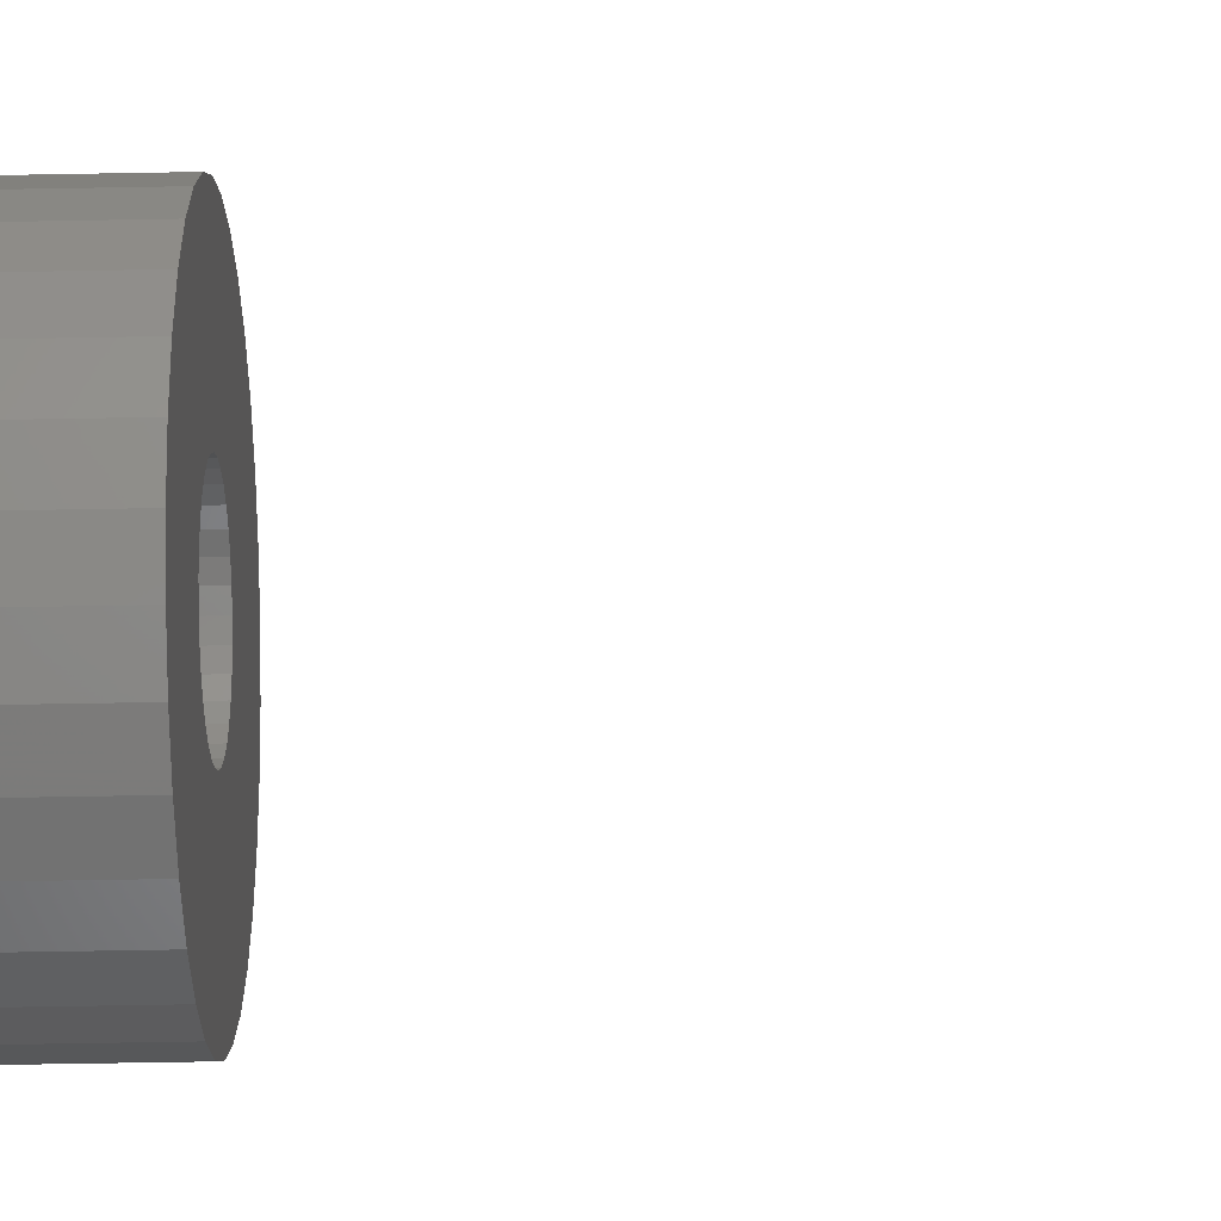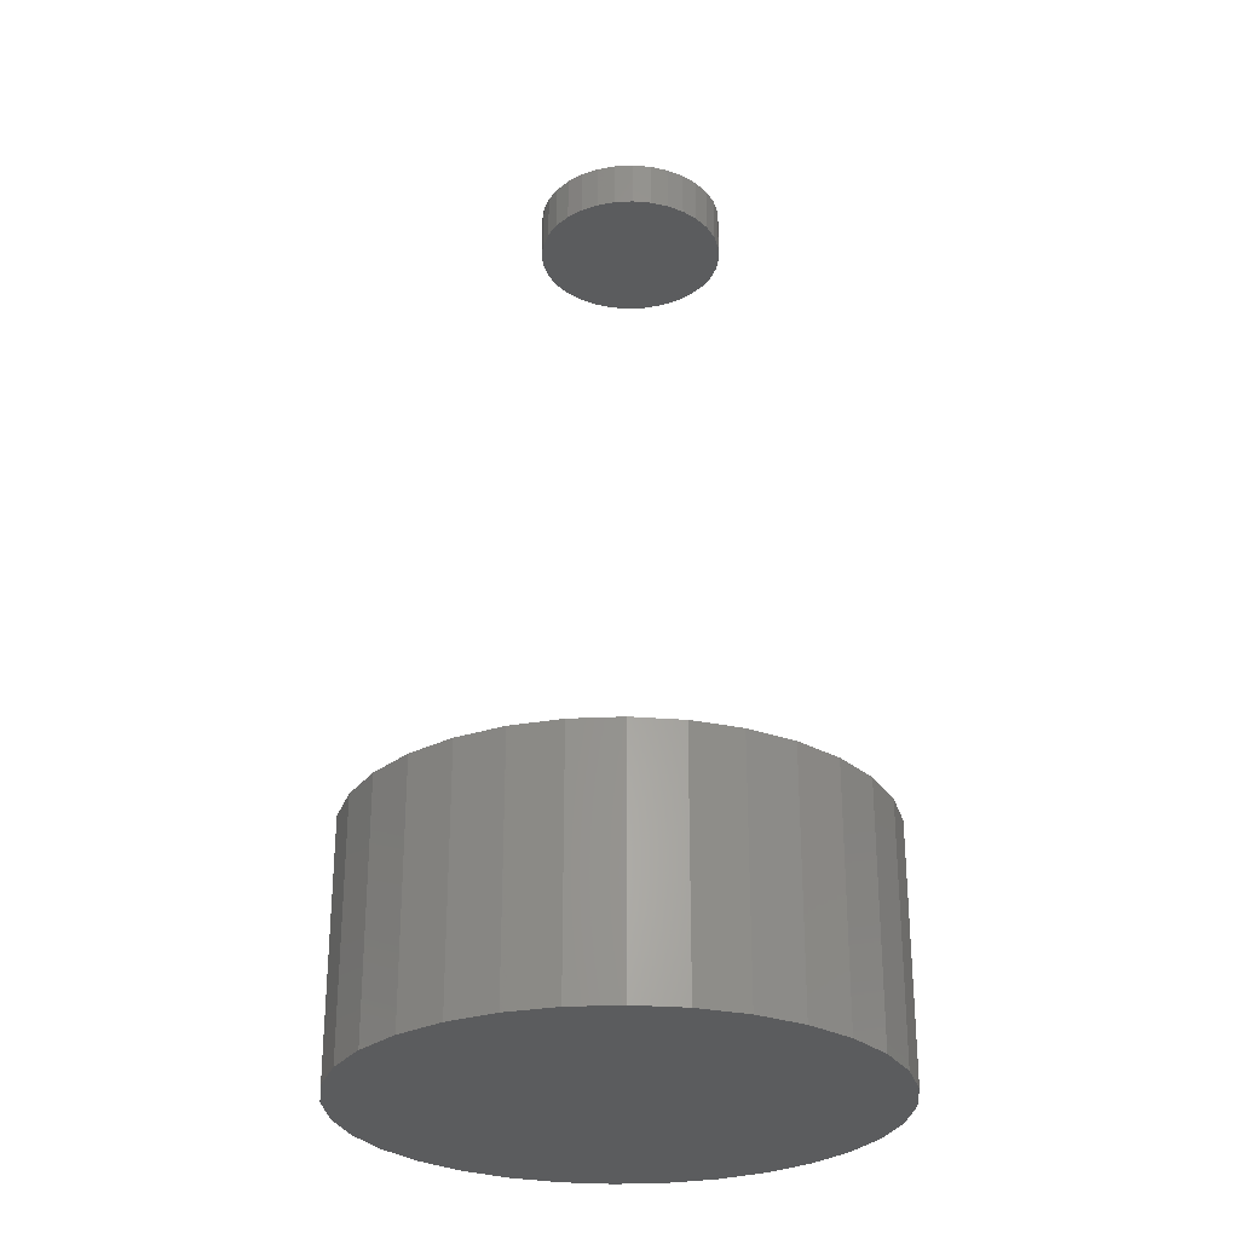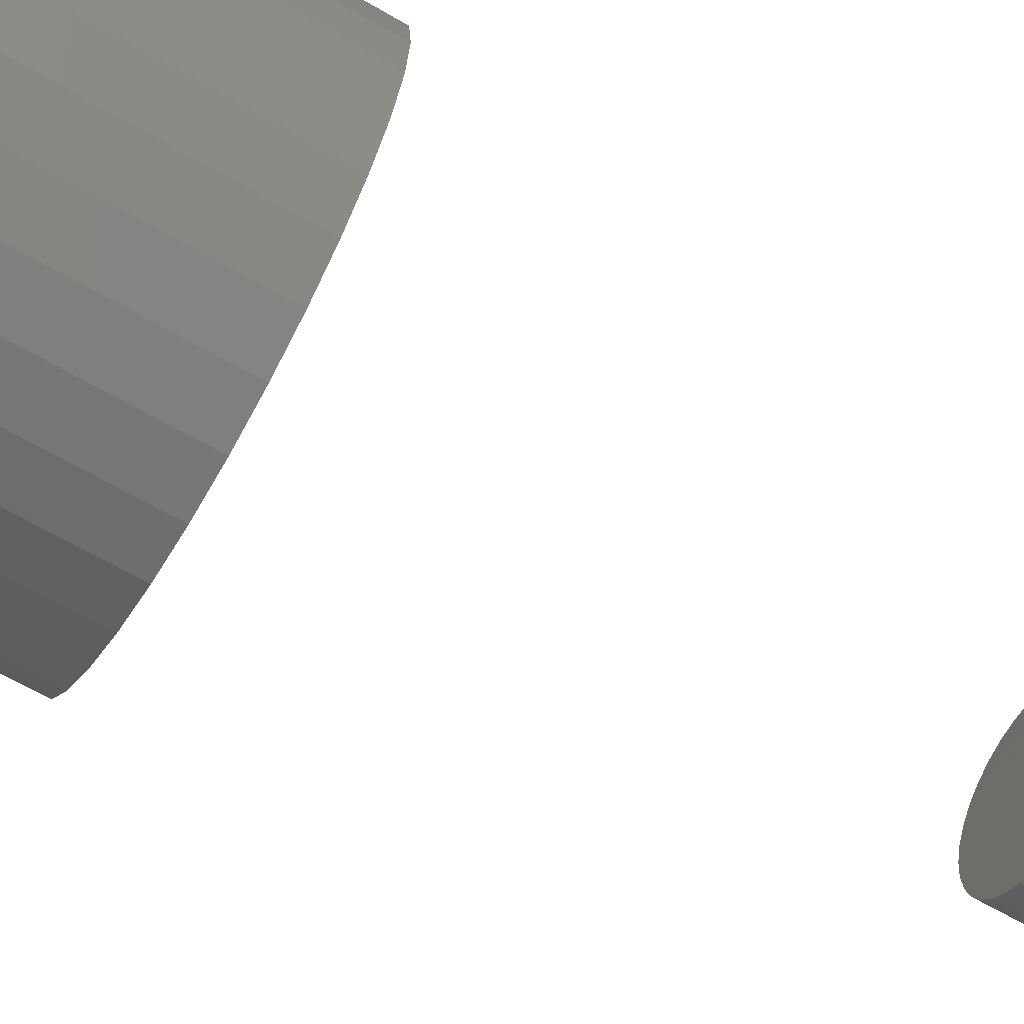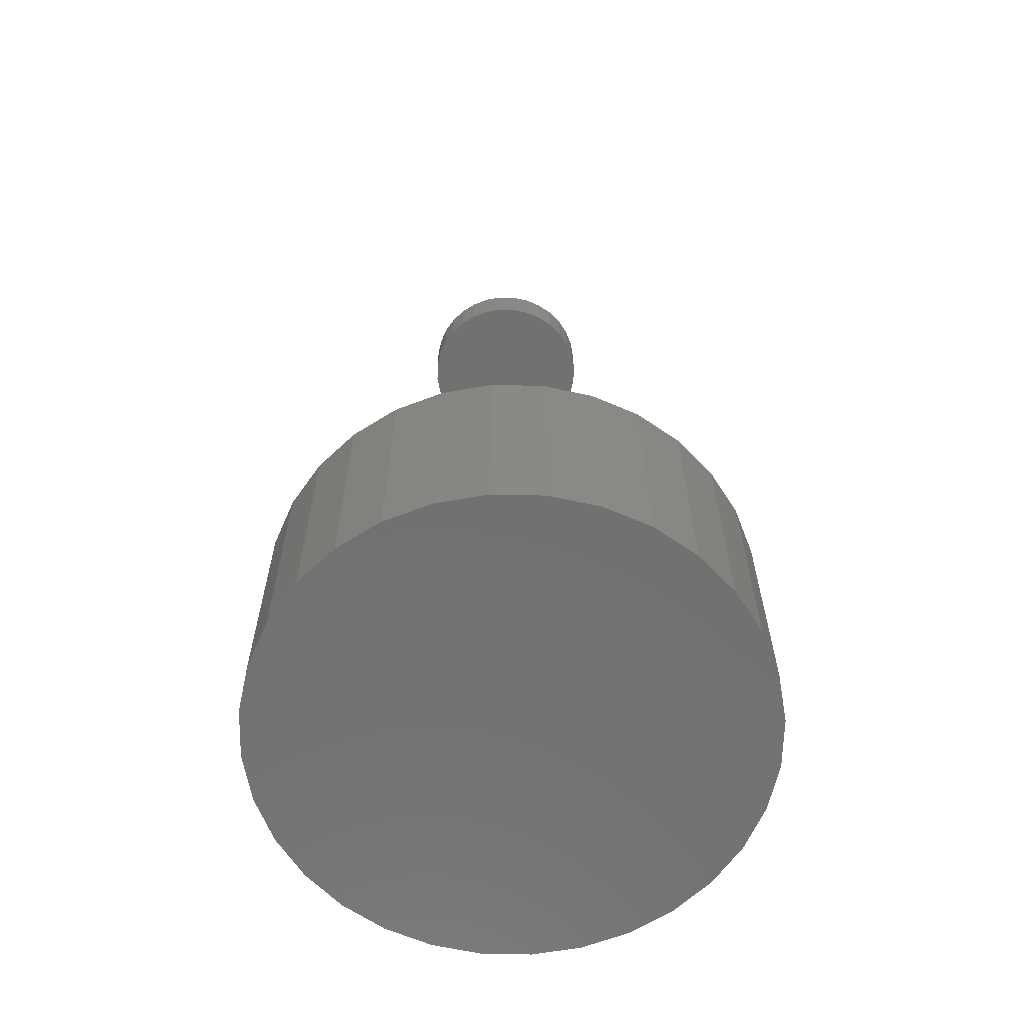
<metadata>
{"format":"stl","ext":"stl","renderer":"f3d","projection":"perspective","resolution":1024,"background":"white","views":[{"elev":-69.0,"azim":-89.0,"up":"+Y"},{"elev":-28.2,"azim":-136.3,"up":"+Z"},{"elev":-64.3,"azim":-120.5,"up":"+Y"},{"elev":-63.2,"azim":94.4,"up":"+Z"}]}
</metadata>
<code>
# stl→obj: 256 verts, 504 faces
v 0.001974 0.07895 0.1406
v -0.01343 0.07743 0.1797
v -0.01343 0.07743 0.1406
v -0.02824 0.07294 0.1797
v -0.02824 0.07294 0.1406
v -0.04189 0.06564 0.1797
v -0.04189 0.06564 0.1406
v -0.05385 0.05582 0.1797
v -0.05385 0.05582 0.1406
v -0.06367 0.04386 0.1797
v -0.06367 0.04386 0.1406
v -0.07096 0.03021 0.1797
v -0.07096 0.03021 0.1406
v -0.07546 0.0154 0.1797
v -0.07546 0.0154 0.1406
v -0.07697 9.668e-18 0.1797
v -0.07697 9.668e-18 0.1406
v 0.001974 0.07895 0.1797
v 0.01738 0.07743 0.1406
v 0.01738 0.07743 0.1797
v 0.03219 0.07294 0.1406
v 0.03219 0.07294 0.1797
v 0.04583 0.06564 0.1406
v 0.04583 0.06564 0.1797
v 0.0578 0.05582 0.1406
v 0.0578 0.05582 0.1797
v 0.06762 0.04386 0.1406
v 0.06762 0.04386 0.1797
v 0.07491 0.03021 0.1406
v 0.07491 0.03021 0.1797
v 0.0794 0.0154 0.1406
v 0.0794 0.0154 0.1797
v 0.08092 -1.934e-17 0.1406
v 0.08092 0 0.1797
v 0.001974 -0.07895 0.1406
v 0.01738 -0.07743 0.1797
v 0.01738 -0.07743 0.1406
v 0.03219 -0.07294 0.1797
v 0.03219 -0.07294 0.1406
v 0.04583 -0.06564 0.1797
v 0.04583 -0.06564 0.1406
v 0.0578 -0.05582 0.1797
v 0.0578 -0.05582 0.1406
v 0.06762 -0.04386 0.1797
v 0.06762 -0.04386 0.1406
v 0.07491 -0.03021 0.1797
v 0.07491 -0.03021 0.1406
v 0.0794 -0.0154 0.1797
v 0.0794 -0.0154 0.1406
v 0.001974 -0.07895 0.1797
v -0.01343 -0.07743 0.1406
v -0.01343 -0.07743 0.1797
v -0.02824 -0.07294 0.1406
v -0.02824 -0.07294 0.1797
v -0.04189 -0.06564 0.1406
v -0.04189 -0.06564 0.1797
v -0.05385 -0.05582 0.1406
v -0.05385 -0.05582 0.1797
v -0.06367 -0.04386 0.1406
v -0.06367 -0.04386 0.1797
v -0.07096 -0.03021 0.1406
v -0.07096 -0.03021 0.1797
v -0.07546 -0.0154 0.1406
v -0.07546 -0.0154 0.1797
v -0.07697 9.668e-18 0.7422
v -0.07697 9.668e-18 0.7812
v -0.07546 0.0154 0.7422
v -0.07546 0.0154 0.7812
v -0.07096 0.03021 0.7422
v -0.07096 0.03021 0.7812
v -0.06367 0.04386 0.7422
v -0.06367 0.04386 0.7812
v -0.05385 0.05582 0.7422
v -0.05385 0.05582 0.7812
v -0.04189 0.06564 0.7422
v -0.04189 0.06564 0.7812
v -0.02824 0.07294 0.7422
v -0.02824 0.07294 0.7812
v -0.01343 0.07743 0.7422
v -0.01343 0.07743 0.7812
v 0.001974 0.07895 0.7422
v 0.001974 0.07895 0.7812
v 0.01738 0.07743 0.7422
v 0.01738 0.07743 0.7812
v 0.03219 0.07294 0.7422
v 0.03219 0.07294 0.7812
v 0.04583 0.06564 0.7422
v 0.04583 0.06564 0.7812
v 0.0578 0.05582 0.7422
v 0.0578 0.05582 0.7812
v 0.06762 0.04386 0.7422
v 0.06762 0.04386 0.7812
v 0.07491 0.03021 0.7422
v 0.07491 0.03021 0.7812
v 0.0794 0.0154 0.7422
v 0.0794 0.0154 0.7812
v 0.08092 0 0.7422
v 0.08092 0 0.7812
v 0.0794 -0.0154 0.7422
v 0.0794 -0.0154 0.7812
v 0.07491 -0.03021 0.7422
v 0.07491 -0.03021 0.7812
v 0.06762 -0.04386 0.7422
v 0.06762 -0.04386 0.7812
v 0.0578 -0.05582 0.7422
v 0.0578 -0.05582 0.7812
v 0.04583 -0.06564 0.7422
v 0.04583 -0.06564 0.7812
v 0.03219 -0.07294 0.7422
v 0.03219 -0.07294 0.7812
v 0.01738 -0.07743 0.7422
v 0.01738 -0.07743 0.7812
v 0.001974 -0.07895 0.7422
v 0.001974 -0.07895 0.7812
v -0.01343 -0.07743 0.7422
v -0.01343 -0.07743 0.7812
v -0.02824 -0.07294 0.7422
v -0.02824 -0.07294 0.7812
v -0.04189 -0.06564 0.7422
v -0.04189 -0.06564 0.7812
v -0.05385 -0.05582 0.7422
v -0.05385 -0.05582 0.7812
v -0.06367 -0.04386 0.7422
v -0.06367 -0.04386 0.7812
v -0.07096 -0.03021 0.7422
v -0.07096 -0.03021 0.7812
v -0.07546 -0.0154 0.7422
v -0.07546 -0.0154 0.7812
v -0.2086 -0.03517 0.1797
v 0.2244 -0.03517 0.1797
v 0.2118 0.09236 0.1797
v 0.1914 0.1305 0.1797
v 0.164 0.164 0.1797
v 0.1305 0.1914 0.1797
v 0.09236 0.2118 0.1797
v 0.05096 0.2244 0.1797
v 0.007895 0.2286 0.1797
v -0.03517 0.2244 0.1797
v -0.07657 0.2118 0.1797
v -0.1147 0.1914 0.1797
v -0.1482 0.164 0.1797
v -0.1756 0.1305 0.1797
v -0.196 0.09236 0.1797
v -0.2086 0.05096 0.1797
v -0.196 -0.07657 0.1797
v -0.1756 -0.1147 0.1797
v -0.1482 -0.1482 0.1797
v -0.1147 -0.1756 0.1797
v -0.07657 -0.196 0.1797
v -0.03517 -0.2086 0.1797
v 0.007895 -0.2128 0.1797
v 0.05096 -0.2086 0.1797
v 0.09236 -0.196 0.1797
v 0.1305 -0.1756 0.1797
v 0.164 -0.1482 0.1797
v 0.1914 -0.1147 0.1797
v 0.2118 -0.07657 0.1797
v 0.2244 0.05096 0.1797
v -0.2128 0.007895 0.1797
v 0.2286 0.007895 0.1797
v 0.2286 0.007895 -0.03125
v 0.2244 -0.03517 -0.03125
v 0.2118 -0.07657 -0.03125
v 0.1914 -0.1147 -0.03125
v 0.164 -0.1482 -0.03125
v 0.1305 -0.1756 -0.03125
v 0.09236 -0.196 -0.03125
v 0.05096 -0.2086 -0.03125
v 0.007895 -0.2128 -0.03125
v -0.03517 -0.2086 -0.03125
v -0.07657 -0.196 -0.03125
v -0.1147 -0.1756 -0.03125
v -0.1482 -0.1482 -0.03125
v -0.1756 -0.1147 -0.03125
v -0.196 -0.07657 -0.03125
v -0.2086 -0.03517 -0.03125
v -0.2128 0.007895 -0.03125
v -0.2086 0.05096 -0.03125
v -0.196 0.09236 -0.03125
v -0.1756 0.1305 -0.03125
v -0.1482 0.164 -0.03125
v -0.1147 0.1914 -0.03125
v -0.07657 0.2118 -0.03125
v -0.03517 0.2244 -0.03125
v 0.007895 0.2286 -0.03125
v 0.05096 0.2244 -0.03125
v 0.09236 0.2118 -0.03125
v 0.1305 0.1914 -0.03125
v 0.164 0.164 -0.03125
v 0.1914 0.1305 -0.03125
v 0.2118 0.09236 -0.03125
v 0.2244 0.05096 -0.03125
v -0.1703 -0.02755 0.1406
v 0.1861 -0.02755 0.1406
v 0.1757 -0.06162 0.1406
v -0.1599 0.07741 0.1406
v -0.1432 0.1088 0.1406
v -0.1206 0.1363 0.1406
v -0.09303 0.1589 0.1406
v -0.06162 0.1757 0.1406
v -0.02755 0.1861 0.1406
v 0.007895 0.1896 0.1406
v 0.04334 0.1861 0.1406
v 0.07741 0.1757 0.1406
v 0.1088 0.1589 0.1406
v 0.1363 0.1363 0.1406
v 0.1589 0.1088 0.1406
v -0.1703 0.04334 0.1406
v -0.1599 -0.06162 0.1406
v -0.1432 -0.09303 0.1406
v -0.1206 -0.1206 0.1406
v 0.1589 -0.09303 0.1406
v 0.1363 -0.1206 0.1406
v 0.1088 -0.1432 0.1406
v 0.07741 -0.1599 0.1406
v 0.04334 -0.1703 0.1406
v 0.007895 -0.1738 0.1406
v -0.02755 -0.1703 0.1406
v -0.06162 -0.1599 0.1406
v -0.09303 -0.1432 0.1406
v 0.1757 0.07741 0.1406
v 0.1861 0.04334 0.1406
v -0.1738 0.007895 0.1406
v 0.1896 0.007895 0.1406
v 0.007895 -0.1738 0.007812
v 0.04334 -0.1703 0.007812
v 0.07741 -0.1599 0.007812
v 0.1088 -0.1432 0.007812
v 0.1363 -0.1206 0.007812
v 0.1589 -0.09303 0.007812
v 0.1757 -0.06162 0.007812
v 0.1861 -0.02755 0.007812
v 0.1896 0.007895 0.007812
v -0.02755 -0.1703 0.007812
v -0.06162 -0.1599 0.007812
v -0.09303 -0.1432 0.007812
v -0.1206 -0.1206 0.007812
v -0.1432 -0.09303 0.007812
v -0.1599 -0.06162 0.007812
v -0.1703 -0.02755 0.007812
v -0.1738 0.007895 0.007812
v 0.007895 0.1896 0.007812
v -0.02755 0.1861 0.007812
v -0.06162 0.1757 0.007812
v -0.09303 0.1589 0.007812
v -0.1206 0.1363 0.007812
v -0.1432 0.1088 0.007812
v -0.1599 0.07741 0.007812
v -0.1703 0.04334 0.007812
v 0.04334 0.1861 0.007812
v 0.07741 0.1757 0.007812
v 0.1088 0.1589 0.007812
v 0.1363 0.1363 0.007812
v 0.1589 0.1088 0.007812
v 0.1757 0.07741 0.007812
v 0.1861 0.04334 0.007812
f 1 2 3
f 3 2 4
f 3 4 5
f 5 4 6
f 5 6 7
f 7 6 8
f 7 8 9
f 9 8 10
f 9 10 11
f 11 10 12
f 11 12 13
f 13 12 14
f 13 14 15
f 15 14 16
f 15 16 17
f 2 1 18
f 18 1 19
f 18 19 20
f 20 19 21
f 20 21 22
f 22 21 23
f 22 23 24
f 24 23 25
f 24 25 26
f 26 25 27
f 26 27 28
f 28 27 29
f 28 29 30
f 30 29 31
f 30 31 32
f 32 31 33
f 32 33 34
f 35 36 37
f 37 36 38
f 37 38 39
f 39 38 40
f 39 40 41
f 41 40 42
f 41 42 43
f 43 42 44
f 43 44 45
f 45 44 46
f 45 46 47
f 47 46 48
f 47 48 49
f 49 48 34
f 49 34 33
f 36 35 50
f 50 35 51
f 50 51 52
f 52 51 53
f 52 53 54
f 54 53 55
f 54 55 56
f 56 55 57
f 56 57 58
f 58 57 59
f 58 59 60
f 60 59 61
f 60 61 62
f 62 61 63
f 62 63 64
f 64 63 17
f 64 17 16
f 65 66 67
f 67 66 68
f 67 68 69
f 69 68 70
f 69 70 71
f 71 70 72
f 71 72 73
f 73 72 74
f 73 74 75
f 75 74 76
f 75 76 77
f 77 76 78
f 77 78 79
f 79 78 80
f 79 80 81
f 81 80 82
f 81 82 83
f 83 82 84
f 83 84 85
f 85 84 86
f 85 86 87
f 87 86 88
f 87 88 89
f 89 88 90
f 89 90 91
f 91 90 92
f 91 92 93
f 93 92 94
f 93 94 95
f 95 94 96
f 95 96 97
f 97 96 98
f 97 98 99
f 99 98 100
f 99 100 101
f 101 100 102
f 101 102 103
f 103 102 104
f 103 104 105
f 105 104 106
f 105 106 107
f 107 106 108
f 107 108 109
f 109 108 110
f 109 110 111
f 111 110 112
f 111 112 113
f 113 112 114
f 113 114 115
f 115 114 116
f 115 116 117
f 117 116 118
f 117 118 119
f 119 118 120
f 119 120 121
f 121 120 122
f 121 122 123
f 123 122 124
f 123 124 125
f 125 124 126
f 125 126 127
f 127 126 128
f 127 128 65
f 65 128 66
f 16 129 64
f 129 62 64
f 34 48 130
f 130 48 46
f 18 20 131
f 18 131 132
f 18 132 133
f 18 133 134
f 18 134 135
f 18 135 136
f 18 136 137
f 18 137 138
f 18 138 139
f 18 139 140
f 18 140 141
f 18 141 142
f 18 142 143
f 143 144 8
f 143 8 6
f 143 6 4
f 143 4 2
f 143 2 18
f 145 146 52
f 145 52 54
f 145 54 56
f 145 56 58
f 145 58 60
f 145 60 62
f 145 62 129
f 50 52 146
f 50 146 147
f 50 147 148
f 50 148 149
f 50 149 150
f 50 150 151
f 50 151 152
f 50 152 153
f 50 153 154
f 50 154 155
f 50 155 156
f 50 156 157
f 50 157 36
f 131 20 22
f 131 22 24
f 131 24 26
f 131 26 158
f 157 130 46
f 157 46 44
f 157 44 42
f 157 42 40
f 157 40 38
f 157 38 36
f 159 12 144
f 144 12 10
f 144 10 8
f 129 16 159
f 159 16 14
f 159 14 12
f 30 160 28
f 28 160 158
f 28 158 26
f 34 130 32
f 32 130 160
f 32 160 30
f 81 83 79
f 77 79 83
f 85 77 83
f 75 77 85
f 87 75 85
f 73 75 87
f 89 73 87
f 107 119 105
f 117 119 107
f 109 117 107
f 115 117 109
f 111 115 109
f 113 115 111
f 119 121 105
f 105 121 123
f 105 123 103
f 103 123 125
f 103 125 101
f 101 125 127
f 101 127 99
f 99 127 65
f 99 65 97
f 97 65 67
f 97 67 95
f 95 67 69
f 95 69 93
f 93 69 71
f 93 71 91
f 91 71 73
f 91 73 89
f 80 84 82
f 84 80 78
f 84 78 86
f 86 78 76
f 86 76 88
f 88 76 74
f 88 74 90
f 106 120 108
f 108 120 118
f 108 118 110
f 110 118 116
f 110 116 112
f 112 116 114
f 90 74 92
f 92 74 72
f 92 72 94
f 94 72 70
f 94 70 96
f 96 70 68
f 96 68 98
f 98 68 66
f 98 66 100
f 100 66 128
f 100 128 102
f 102 128 126
f 102 126 104
f 104 126 124
f 104 124 106
f 106 124 122
f 106 122 120
f 161 160 162
f 162 160 130
f 162 130 163
f 163 130 157
f 163 157 164
f 164 157 156
f 164 156 165
f 165 156 155
f 165 155 166
f 166 155 154
f 166 154 167
f 167 154 153
f 167 153 168
f 168 153 152
f 168 152 169
f 169 152 151
f 169 151 170
f 170 151 150
f 170 150 171
f 171 150 149
f 171 149 172
f 172 149 148
f 172 148 173
f 173 148 147
f 173 147 174
f 174 147 146
f 174 146 175
f 175 146 145
f 175 145 176
f 176 145 129
f 176 129 177
f 177 129 159
f 177 159 178
f 178 159 144
f 178 144 179
f 179 144 143
f 179 143 180
f 180 143 142
f 180 142 181
f 181 142 141
f 181 141 182
f 182 141 140
f 182 140 183
f 183 140 139
f 183 139 184
f 184 139 138
f 184 138 185
f 185 138 137
f 185 137 186
f 186 137 136
f 186 136 187
f 187 136 135
f 187 135 188
f 188 135 134
f 188 134 189
f 189 134 133
f 189 133 190
f 190 133 132
f 190 132 191
f 191 132 131
f 191 131 192
f 192 131 158
f 192 158 161
f 161 158 160
f 185 186 184
f 183 184 186
f 187 183 186
f 168 170 167
f 169 170 168
f 170 171 167
f 167 171 172
f 167 172 166
f 166 172 173
f 166 173 165
f 165 173 174
f 165 174 164
f 164 174 175
f 164 175 163
f 163 175 176
f 163 176 162
f 162 176 177
f 162 177 161
f 161 177 178
f 161 178 192
f 192 178 179
f 192 179 191
f 191 179 180
f 191 180 190
f 190 180 181
f 190 181 189
f 189 181 182
f 189 182 188
f 188 182 183
f 188 183 187
f 63 193 17
f 61 193 63
f 194 49 33
f 194 47 49
f 195 41 43
f 1 3 196
f 1 196 197
f 1 197 198
f 1 198 199
f 1 199 200
f 1 200 201
f 1 201 202
f 1 202 203
f 1 203 204
f 1 204 205
f 1 205 206
f 1 206 207
f 1 207 19
f 196 3 5
f 196 5 7
f 196 7 9
f 196 9 208
f 209 193 61
f 209 61 59
f 209 59 57
f 209 57 55
f 210 209 55
f 210 55 53
f 210 53 51
f 210 51 35
f 210 35 211
f 35 212 213
f 35 213 214
f 35 214 215
f 35 215 216
f 35 216 217
f 35 217 218
f 35 218 219
f 35 219 220
f 35 220 211
f 221 222 25
f 221 25 23
f 221 23 21
f 221 21 19
f 221 19 207
f 212 35 37
f 212 37 39
f 212 39 41
f 212 41 195
f 9 11 208
f 208 11 13
f 208 13 223
f 13 15 223
f 223 15 17
f 223 17 193
f 25 222 27
f 27 222 224
f 27 224 29
f 29 224 31
f 31 224 194
f 31 194 33
f 43 45 195
f 195 45 47
f 195 47 194
f 225 216 226
f 226 216 215
f 226 215 227
f 227 215 214
f 227 214 228
f 228 214 213
f 228 213 229
f 229 213 212
f 229 212 230
f 230 212 195
f 230 195 231
f 231 195 194
f 231 194 232
f 232 194 224
f 232 224 233
f 216 225 217
f 217 225 234
f 217 234 218
f 218 234 235
f 218 235 219
f 219 235 236
f 219 236 220
f 220 236 237
f 220 237 211
f 211 237 238
f 211 238 210
f 210 238 239
f 210 239 209
f 209 239 240
f 209 240 193
f 193 240 241
f 193 241 223
f 242 201 243
f 243 201 200
f 243 200 244
f 244 200 199
f 244 199 245
f 245 199 198
f 245 198 246
f 246 198 197
f 246 197 247
f 247 197 196
f 247 196 248
f 248 196 208
f 248 208 249
f 249 208 223
f 249 223 241
f 201 242 202
f 202 242 250
f 202 250 203
f 203 250 251
f 203 251 204
f 204 251 252
f 204 252 205
f 205 252 253
f 205 253 206
f 206 253 254
f 206 254 207
f 207 254 255
f 207 255 221
f 221 255 256
f 221 256 222
f 222 256 233
f 222 233 224
f 243 250 242
f 250 243 244
f 250 244 251
f 227 234 226
f 226 234 225
f 251 244 252
f 252 244 245
f 252 245 253
f 253 245 246
f 253 246 254
f 254 246 247
f 254 247 255
f 255 247 248
f 255 248 256
f 256 248 249
f 256 249 233
f 233 249 241
f 233 241 232
f 232 241 240
f 232 240 231
f 231 240 239
f 231 239 230
f 230 239 238
f 230 238 229
f 229 238 237
f 229 237 228
f 228 237 236
f 228 236 227
f 227 236 235
f 227 235 234

</code>
